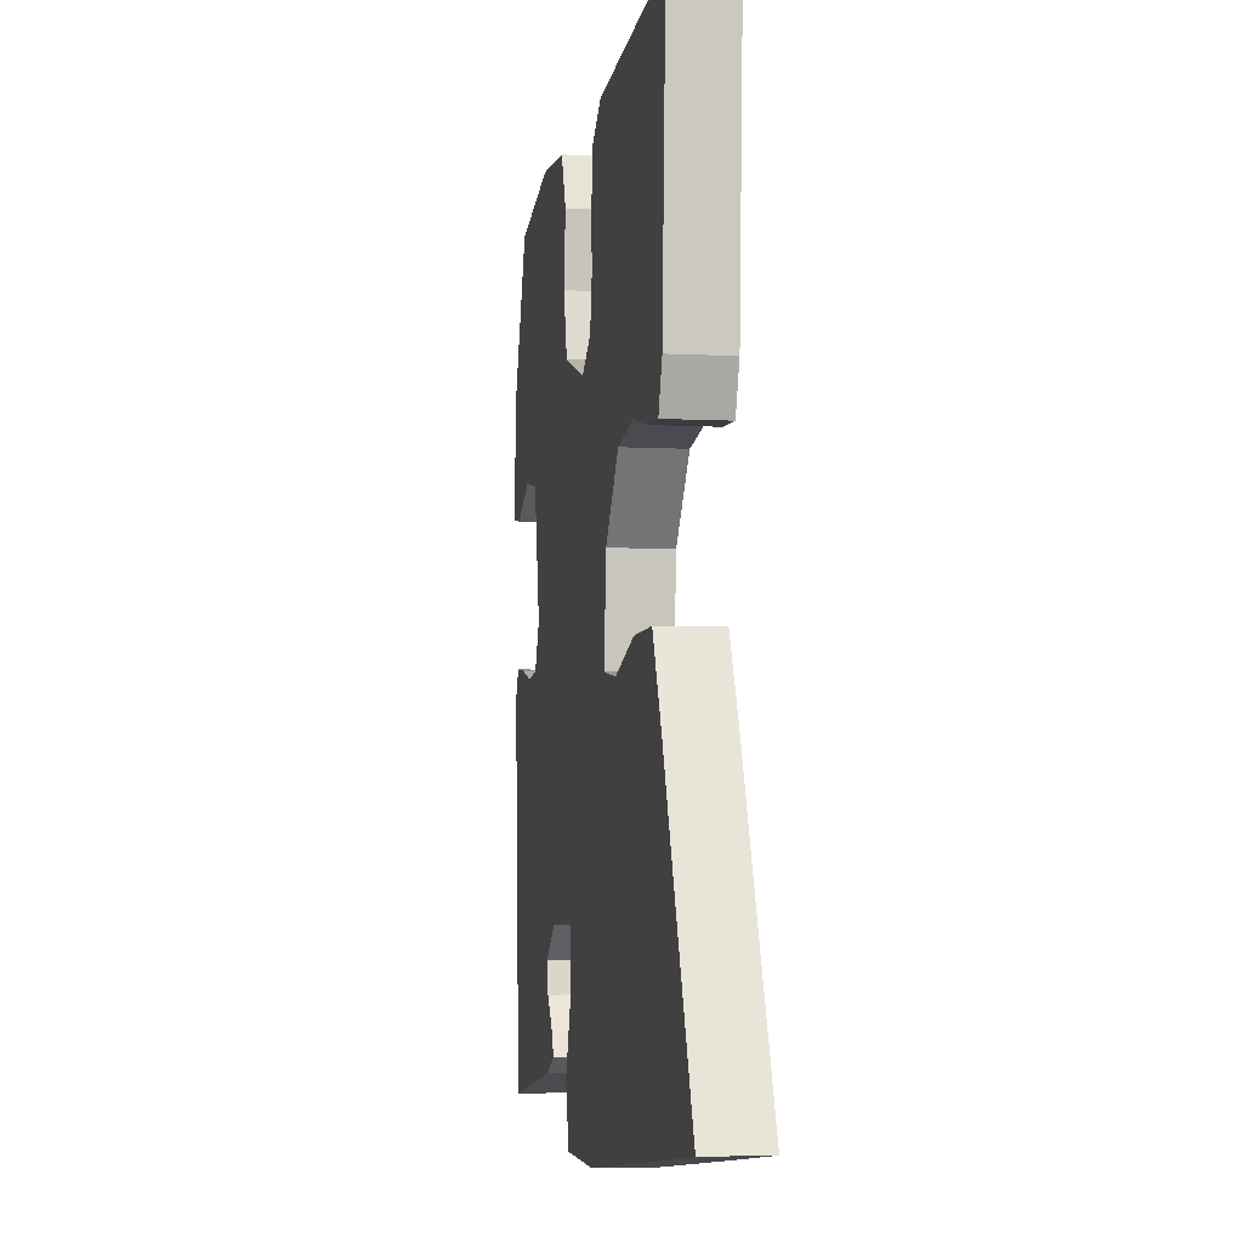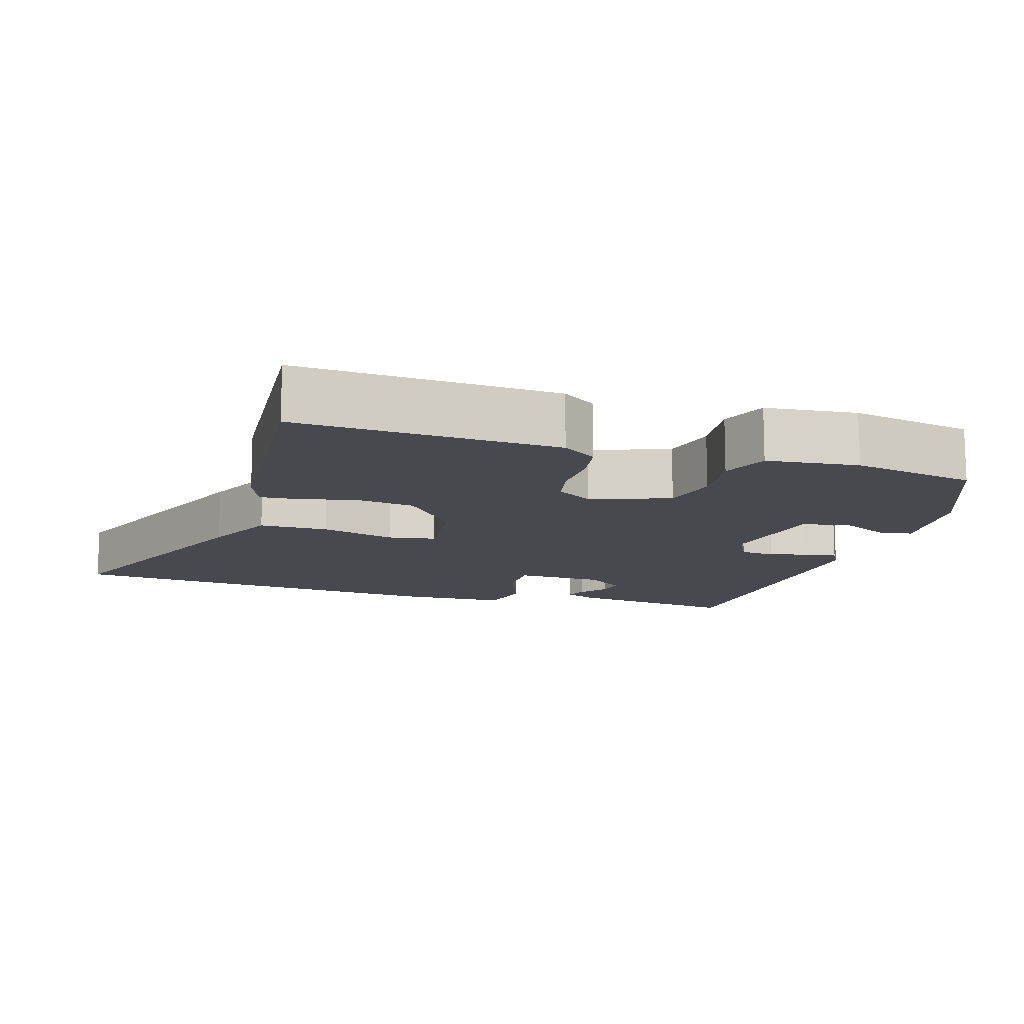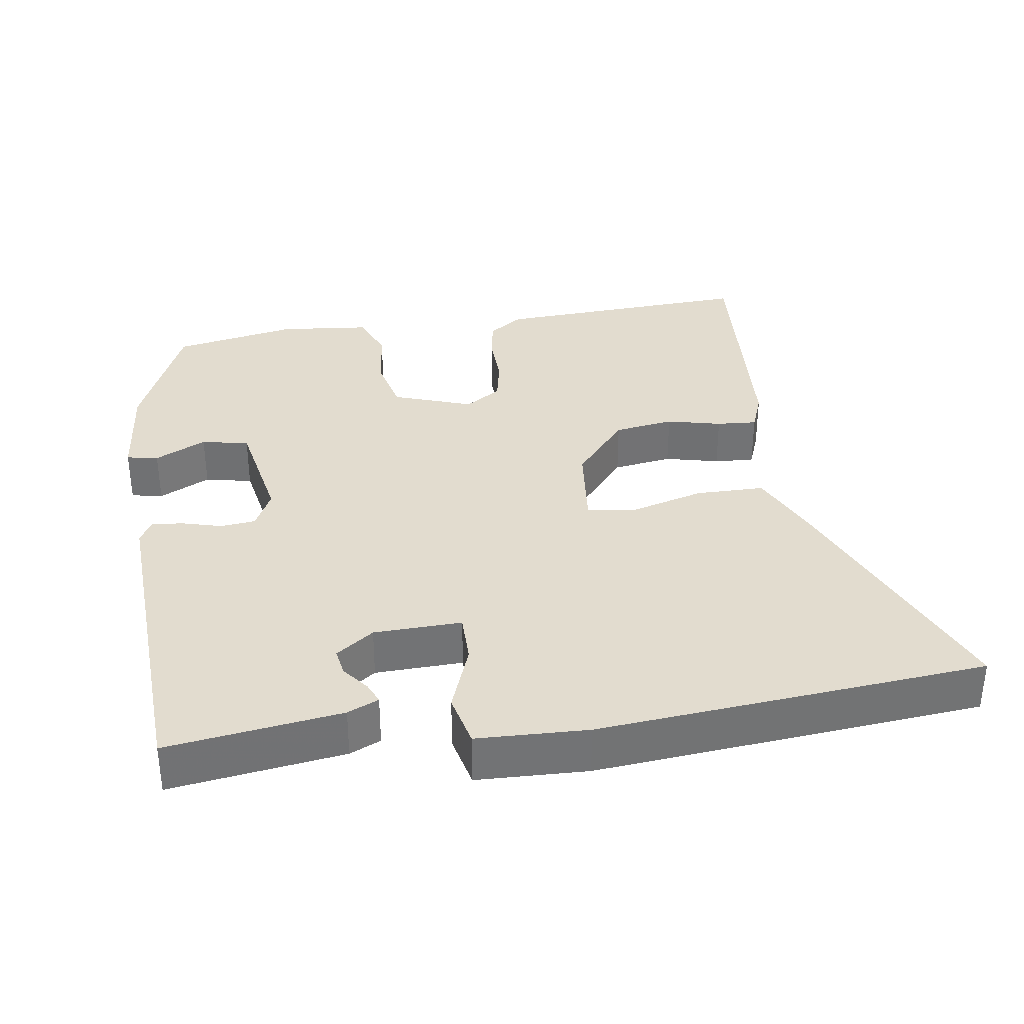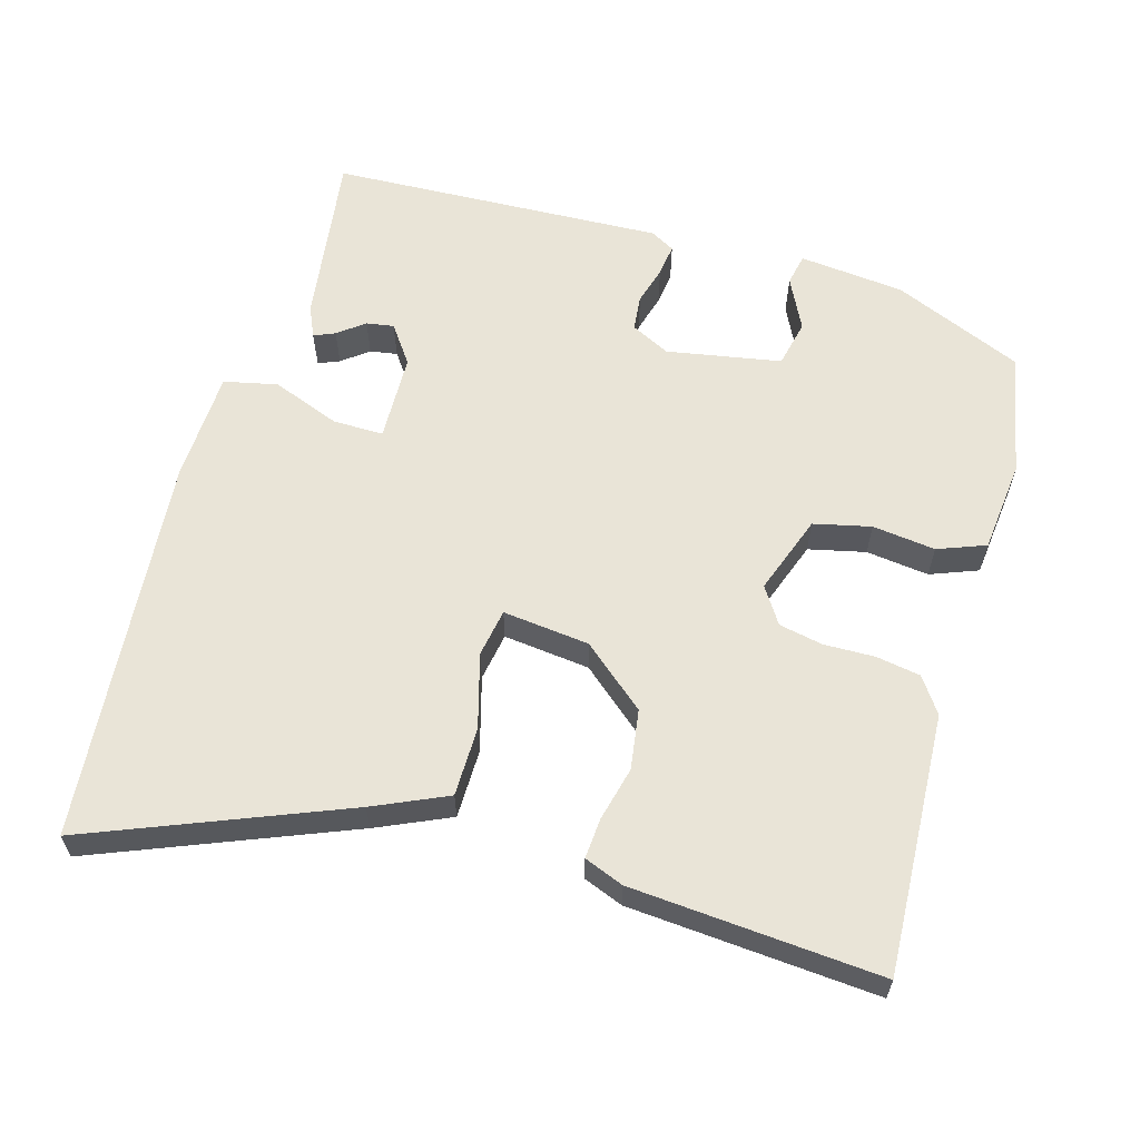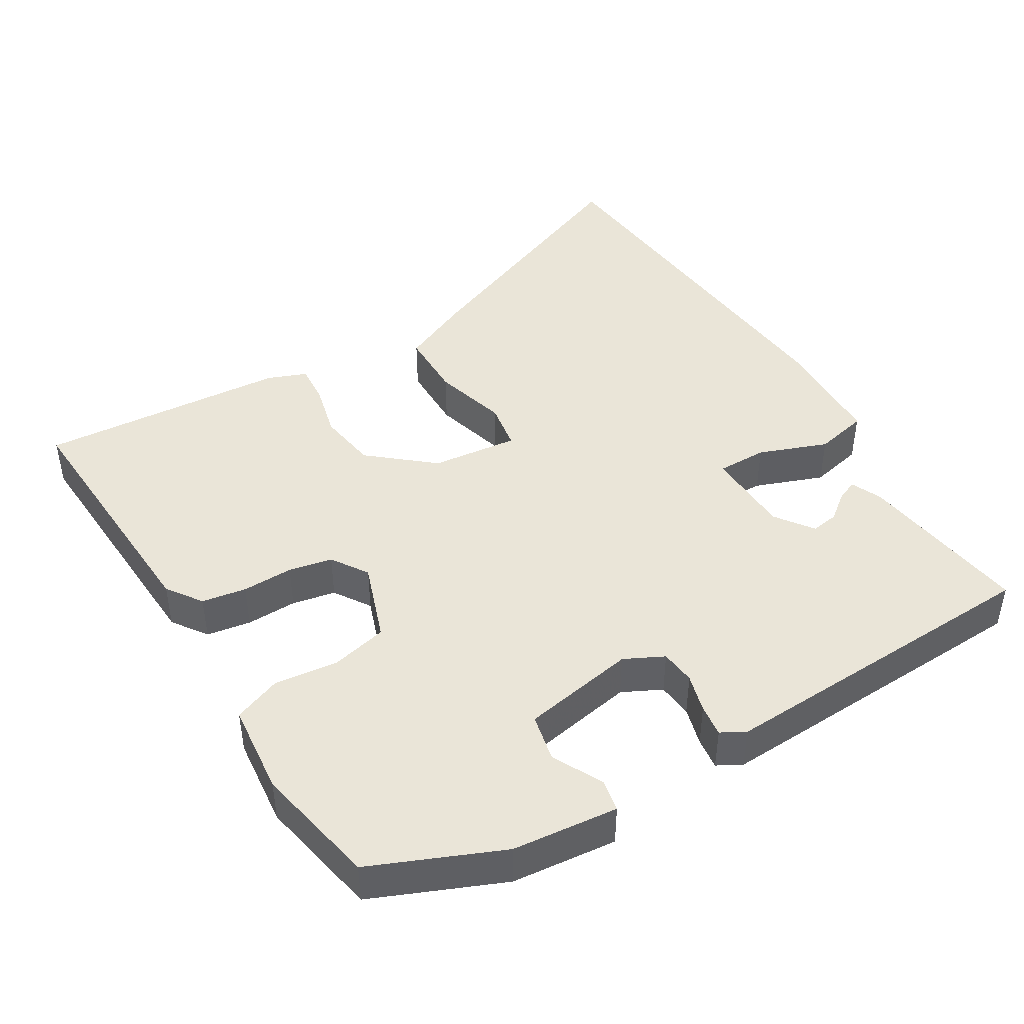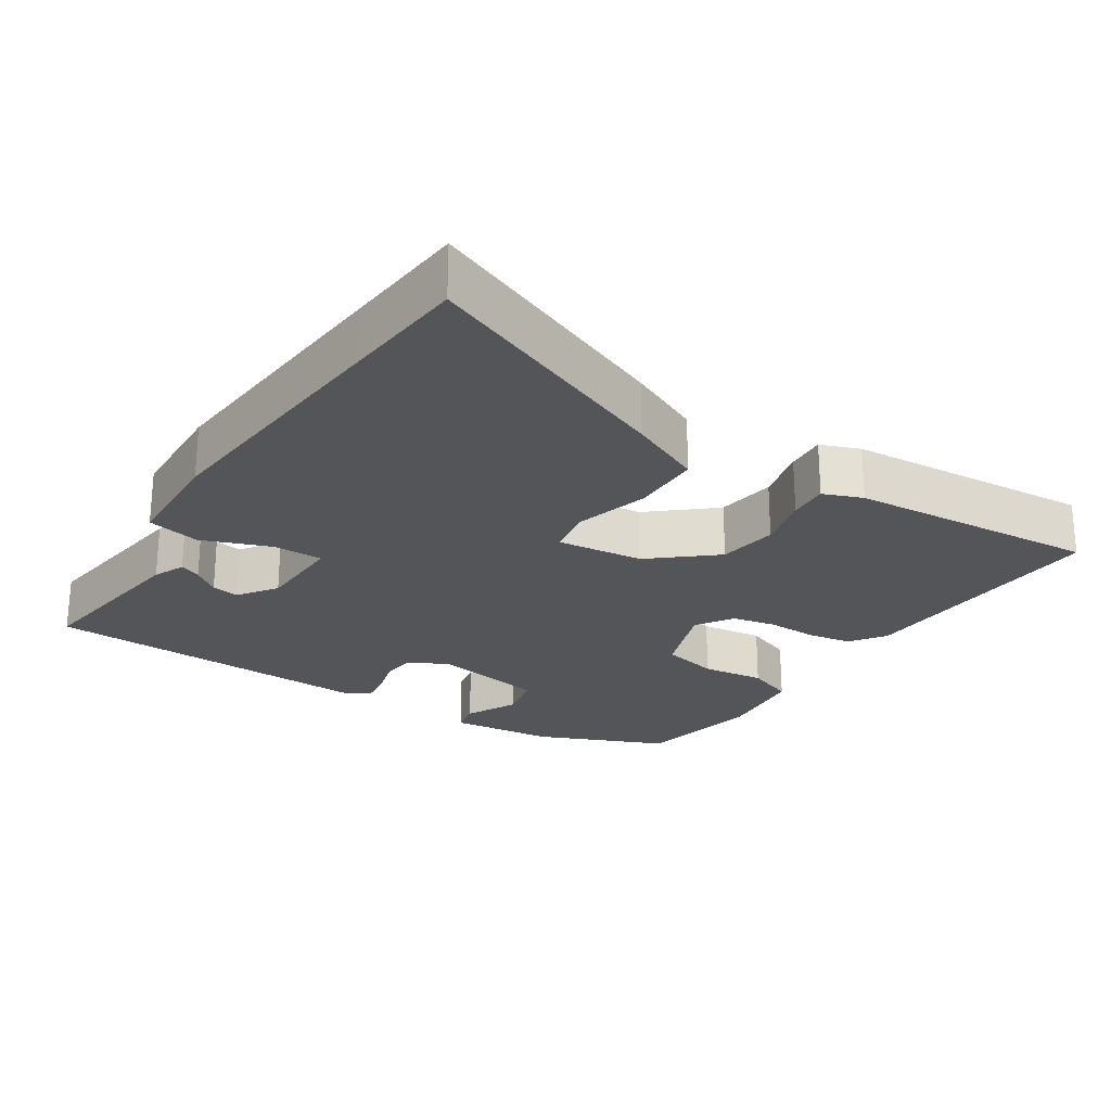
<metadata>
{"format":"obj","ext":"obj","renderer":"f3d","projection":"perspective","resolution":1024,"background":"white","views":[{"elev":-5.1,"azim":-99.6,"up":"+Z"},{"elev":-12.6,"azim":-16.0,"up":"+Y"},{"elev":34.6,"azim":172.4,"up":"+Y"},{"elev":61.2,"azim":-72.7,"up":"+Y"},{"elev":44.5,"azim":60.0,"up":"+Y"},{"elev":-24.4,"azim":-121.8,"up":"+Y"}]}
</metadata>
<code>
v -0.485 0.07 0.548
v -0.123 0.07 0.522
v -0.075 0.07 0.487
v -0.066 0.07 0.425
v -0.069 0.07 0.354
v -0.058 0.07 0.293
v -0.008 0.07 0.259
v 0.103 0.07 0.296
v 0.123 0.07 0.375
v 0.114 0.07 0.463
v 0.141 0.07 0.529
v 0.269 0.07 0.54
v 0.441 0.07 0.503
v 0.514 0.07 0.321
v 0.526 0.07 0.174
v 0.482 0.07 0.166
v 0.411 0.07 0.203
v 0.345 0.07 0.19
v 0.313 0.07 0.032
v 0.339 0.07 -0.023
v 0.388 0.07 -0.029
v 0.442 0.07 -0.015
v 0.487 0.07 -0.01
v 0.505 0.07 -0.044
v 0.475 0.07 -0.509
v 0.234 0.07 -0.471
v 0.191 0.07 -0.451
v 0.204 0.07 -0.422
v 0.233 0.07 -0.386
v 0.24 0.07 -0.348
v 0.188 0.07 -0.309
v 0.066 0.07 -0.303
v 0.065 0.07 -0.373
v 0.099 0.07 -0.469
v 0.081 0.07 -0.543
v -0.073 0.07 -0.546
v -0.437 0.07 -0.507
v -0.612 0.07 -0.488
v -0.462 0.07 -0.137
v -0.414 0.07 -0.036
v -0.318 0.07 -0.037
v -0.215 0.07 -0.068
v -0.148 0.07 -0.058
v -0.159 0.07 0.063
v -0.231 0.07 0.152
v -0.314 0.07 0.166
v -0.39 0.07 0.149
v -0.446 0.07 0.146
v -0.466 0.07 0.201
v -0.485 0 0.548
v -0.123 0 0.522
v -0.075 0 0.487
v -0.066 0 0.425
v -0.069 0 0.354
v -0.058 0 0.293
v -0.008 0 0.259
v 0.103 0 0.296
v 0.123 0 0.375
v 0.114 0 0.463
v 0.141 0 0.529
v 0.269 0 0.54
v 0.441 0 0.503
v 0.514 0 0.321
v 0.526 0 0.174
v 0.482 0 0.166
v 0.411 0 0.203
v 0.345 0 0.19
v 0.313 0 0.032
v 0.339 0 -0.023
v 0.388 0 -0.029
v 0.442 0 -0.015
v 0.487 0 -0.01
v 0.505 0 -0.044
v 0.475 0 -0.509
v 0.234 0 -0.471
v 0.191 0 -0.451
v 0.204 0 -0.422
v 0.233 0 -0.386
v 0.24 0 -0.348
v 0.188 0 -0.309
v 0.066 0 -0.303
v 0.065 0 -0.373
v 0.099 0 -0.469
v 0.081 0 -0.543
v -0.073 0 -0.546
v -0.437 0 -0.507
v -0.612 0 -0.488
v -0.462 0 -0.137
v -0.414 0 -0.036
v -0.318 0 -0.037
v -0.215 0 -0.068
v -0.148 0 -0.058
v -0.159 0 0.063
v -0.231 0 0.152
v -0.314 0 0.166
v -0.39 0 0.149
v -0.446 0 0.146
v -0.466 0 0.201
f 3 4 5
f 2 3 5
f 1 2 5
f 49 1 5
f 48 49 5
f 47 48 5
f 46 47 5
f 45 46 5 6
f 44 45 6 7
f 43 44 7 8
f 40 41 42
f 39 40 42
f 38 39 42
f 37 38 42
f 36 37 42
f 35 36 42
f 34 35 42
f 33 34 42
f 32 33 42 43
f 31 32 43 8
f 27 28 29
f 26 27 29
f 25 26 29
f 25 29 30
f 24 25 30
f 23 24 30
f 22 23 30
f 21 22 30
f 20 21 30 31
f 15 16 17
f 14 15 17
f 13 14 17
f 12 13 17
f 11 12 17
f 10 11 17
f 9 10 17
f 9 17 18
f 31 8 9
f 20 31 9
f 19 20 9
f 9 18 19
f 54 53 52
f 54 52 51
f 54 51 50
f 54 50 98
f 54 98 97
f 54 97 96
f 54 96 95
f 55 54 95 94
f 56 55 94 93
f 57 56 93 92
f 91 90 89
f 91 89 88
f 91 88 87
f 91 87 86
f 91 86 85
f 91 85 84
f 91 84 83
f 91 83 82
f 92 91 82 81
f 57 92 81 80
f 78 77 76
f 78 76 75
f 78 75 74
f 79 78 74
f 79 74 73
f 79 73 72
f 79 72 71
f 79 71 70
f 80 79 70 69
f 66 65 64
f 66 64 63
f 66 63 62
f 66 62 61
f 66 61 60
f 66 60 59
f 66 59 58
f 67 66 58
f 58 57 80
f 58 80 69
f 58 69 68
f 68 67 58
f 1 50 51 2
f 2 51 52 3
f 3 52 53 4
f 4 53 54 5
f 5 54 55 6
f 6 55 56 7
f 7 56 57 8
f 8 57 58 9
f 9 58 59 10
f 10 59 60 11
f 11 60 61 12
f 12 61 62 13
f 13 62 63 14
f 14 63 64 15
f 15 64 65 16
f 16 65 66 17
f 17 66 67 18
f 18 67 68 19
f 19 68 69 20
f 20 69 70 21
f 21 70 71 22
f 22 71 72 23
f 23 72 73 24
f 24 73 74 25
f 25 74 75 26
f 26 75 76 27
f 27 76 77 28
f 28 77 78 29
f 29 78 79 30
f 30 79 80 31
f 31 80 81 32
f 32 81 82 33
f 33 82 83 34
f 34 83 84 35
f 35 84 85 36
f 36 85 86 37
f 37 86 87 38
f 38 87 88 39
f 39 88 89 40
f 40 89 90 41
f 41 90 91 42
f 42 91 92 43
f 43 92 93 44
f 44 93 94 45
f 45 94 95 46
f 46 95 96 47
f 47 96 97 48
f 48 97 98 49
f 49 98 50 1

</code>
